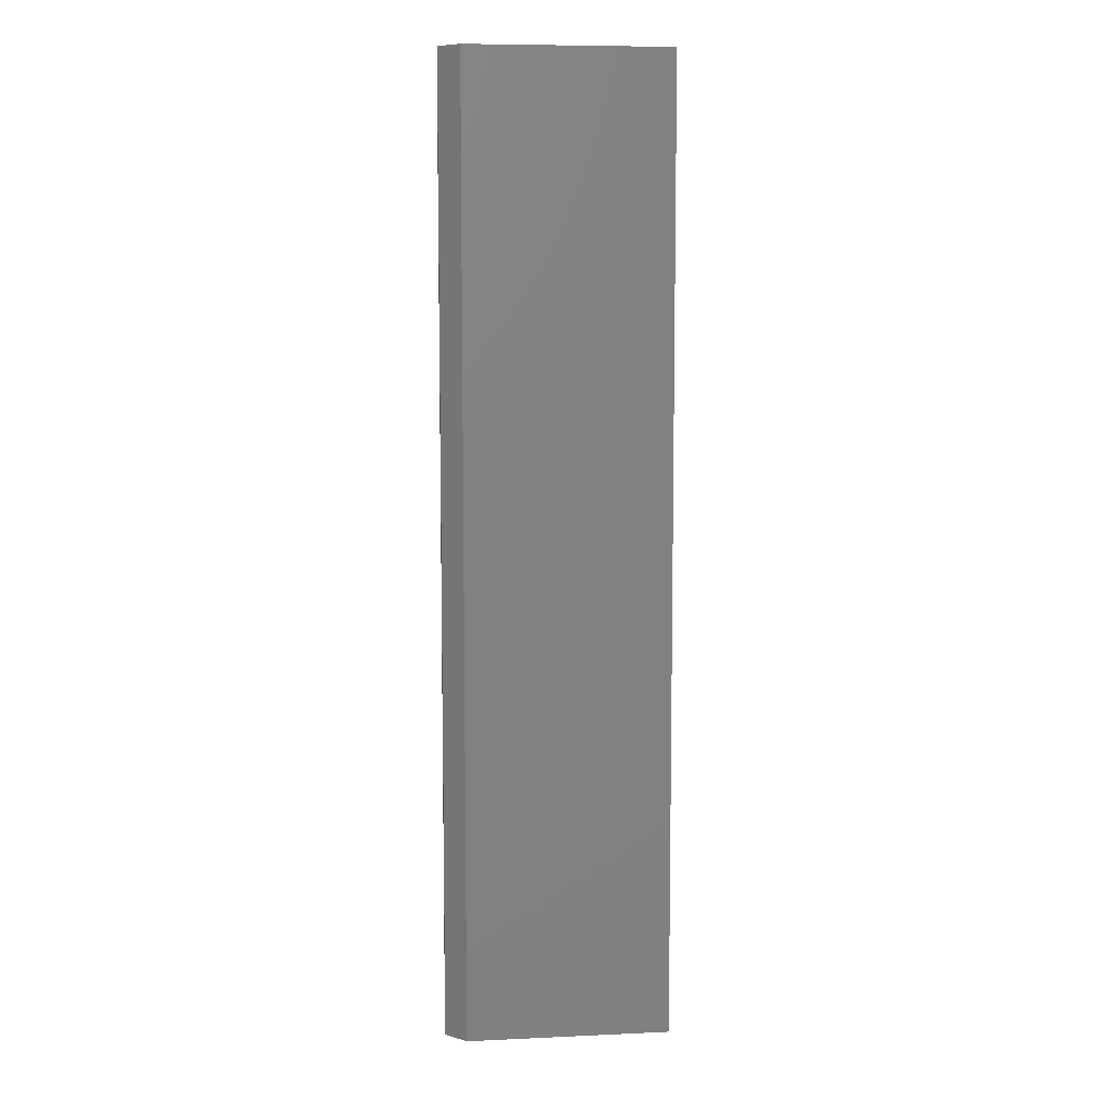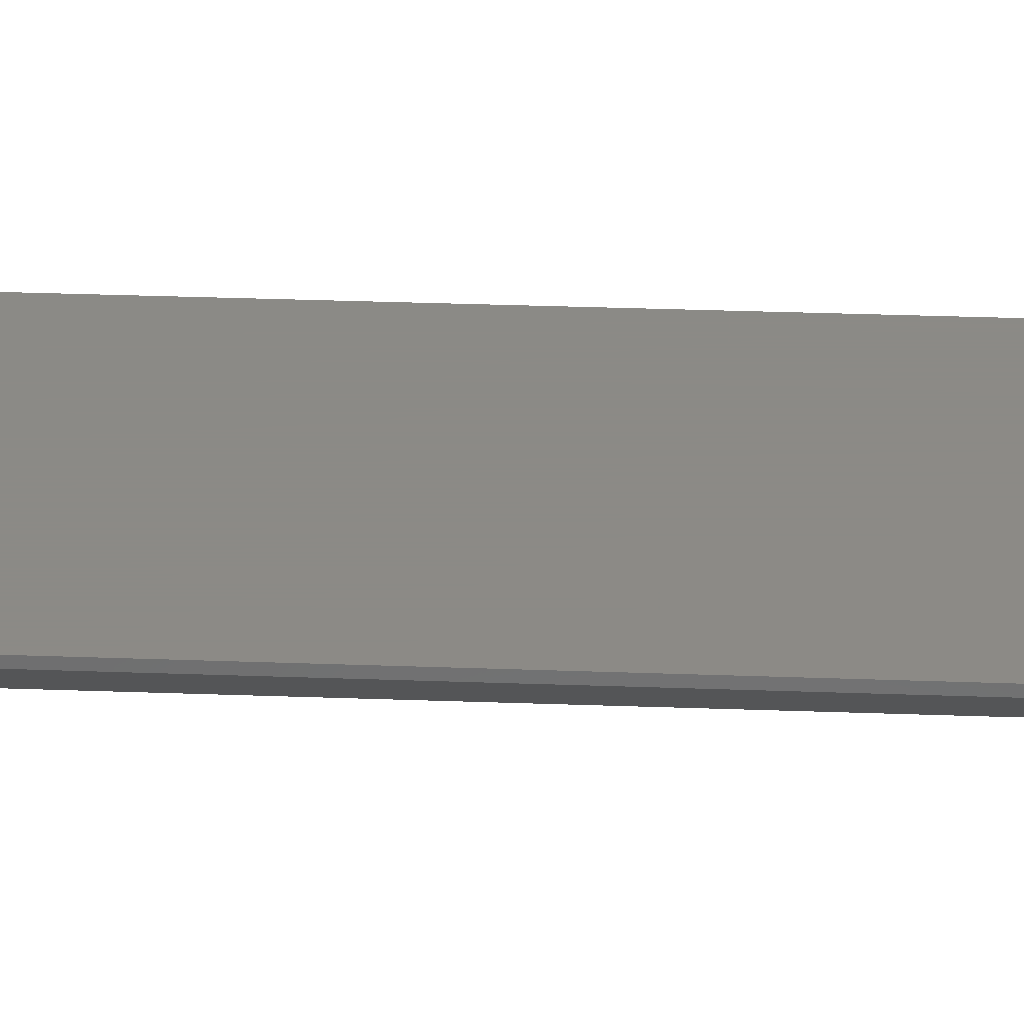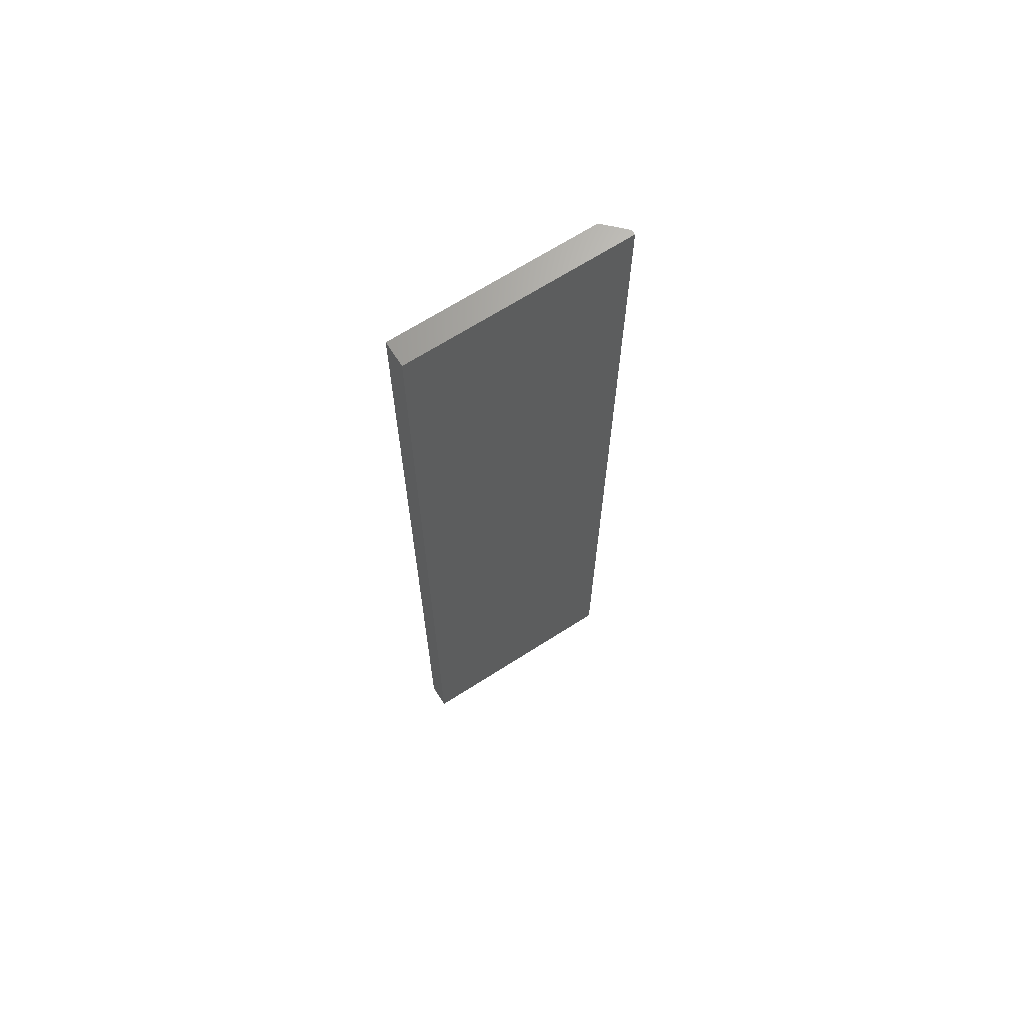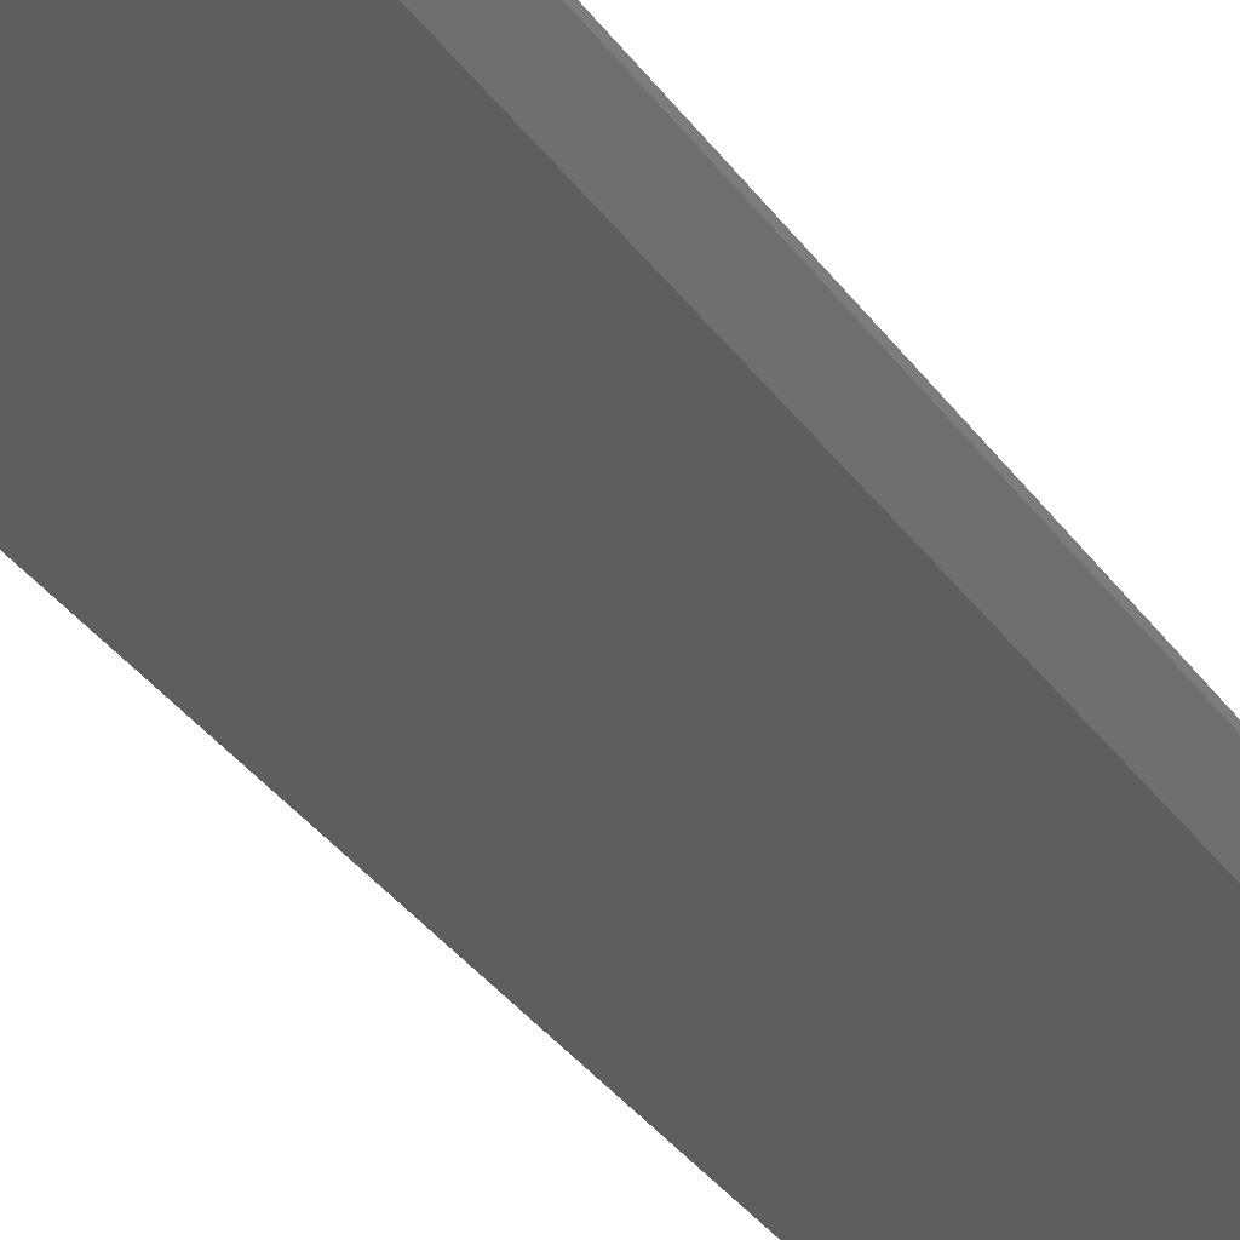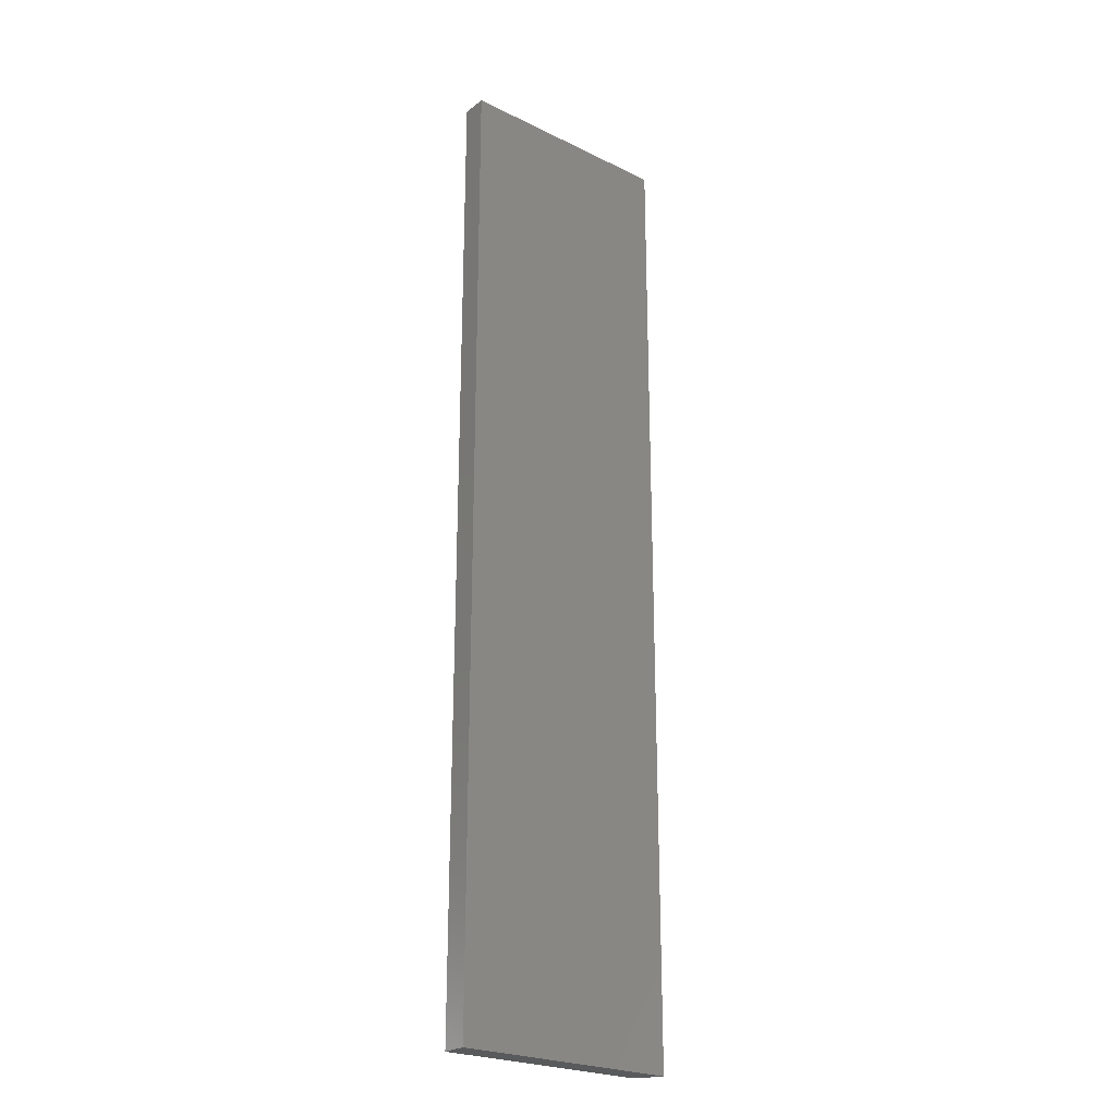
<metadata>
{"format":"stl","ext":"stl","renderer":"f3d","projection":"perspective","resolution":1024,"background":"white","views":[{"elev":8.1,"azim":-7.1,"up":"+Z"},{"elev":31.2,"azim":-87.0,"up":"+Y"},{"elev":67.9,"azim":147.4,"up":"+Z"},{"elev":-34.8,"azim":-149.7,"up":"+Y"},{"elev":-24.3,"azim":141.1,"up":"+Z"}]}
</metadata>
<code>
# stl→obj: 10 verts, 16 faces
v -0.1406 -0.03906 -0.75
v 0.1755 -0.03906 -0.75
v -0.1406 -0.03906 0.75
v 0.1755 -0.03906 0.75
v -0.1719 -0.007812 0.75
v -0.1719 1.665e-16 0.75
v -0.1719 -0.007812 -0.75
v -0.1719 0 -0.75
v 0.1755 1.858e-16 0.75
v 0.1755 1.928e-17 -0.75
f 1 2 3
f 3 2 4
f 5 6 7
f 7 6 8
f 4 9 3
f 3 9 6
f 3 6 5
f 10 2 8
f 8 2 1
f 8 1 7
f 3 5 1
f 1 5 7
f 8 6 10
f 10 6 9
f 2 10 4
f 4 10 9

</code>
